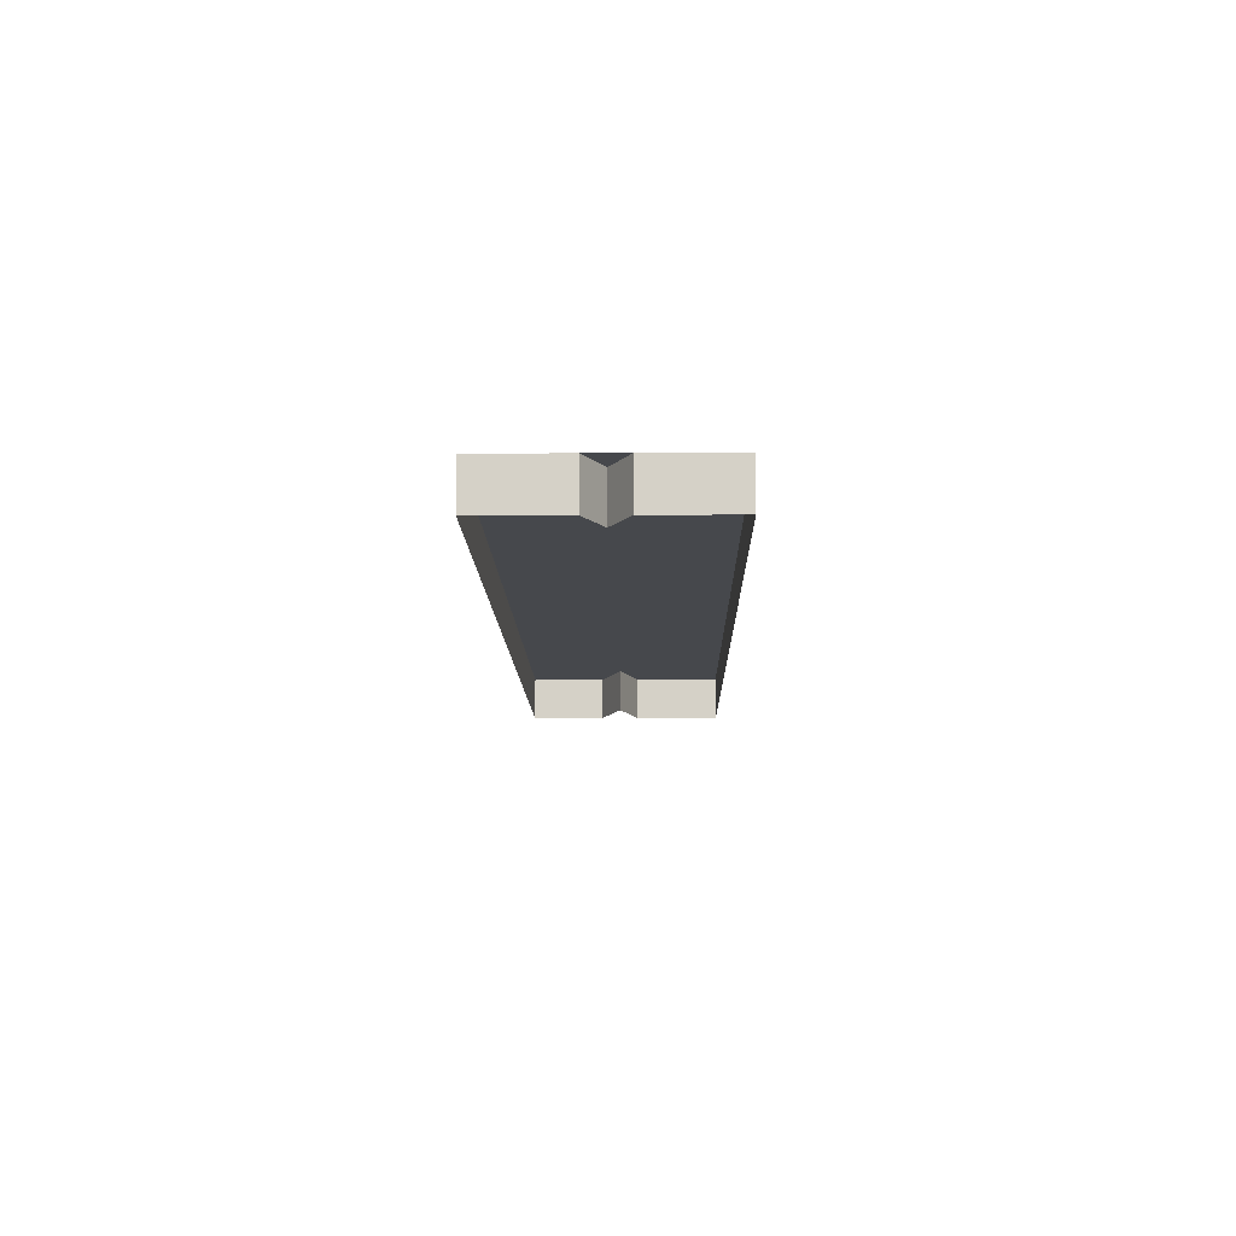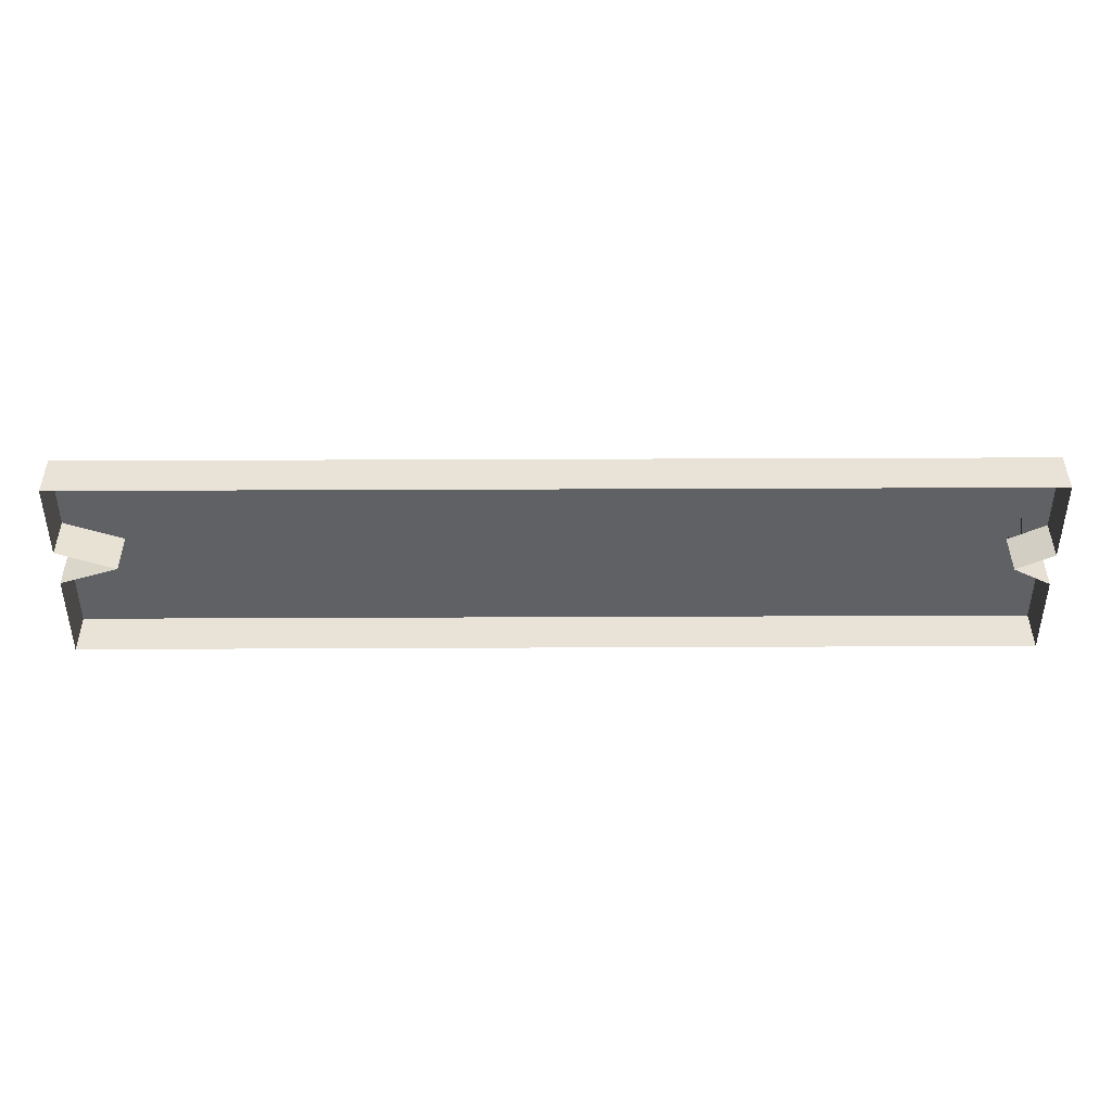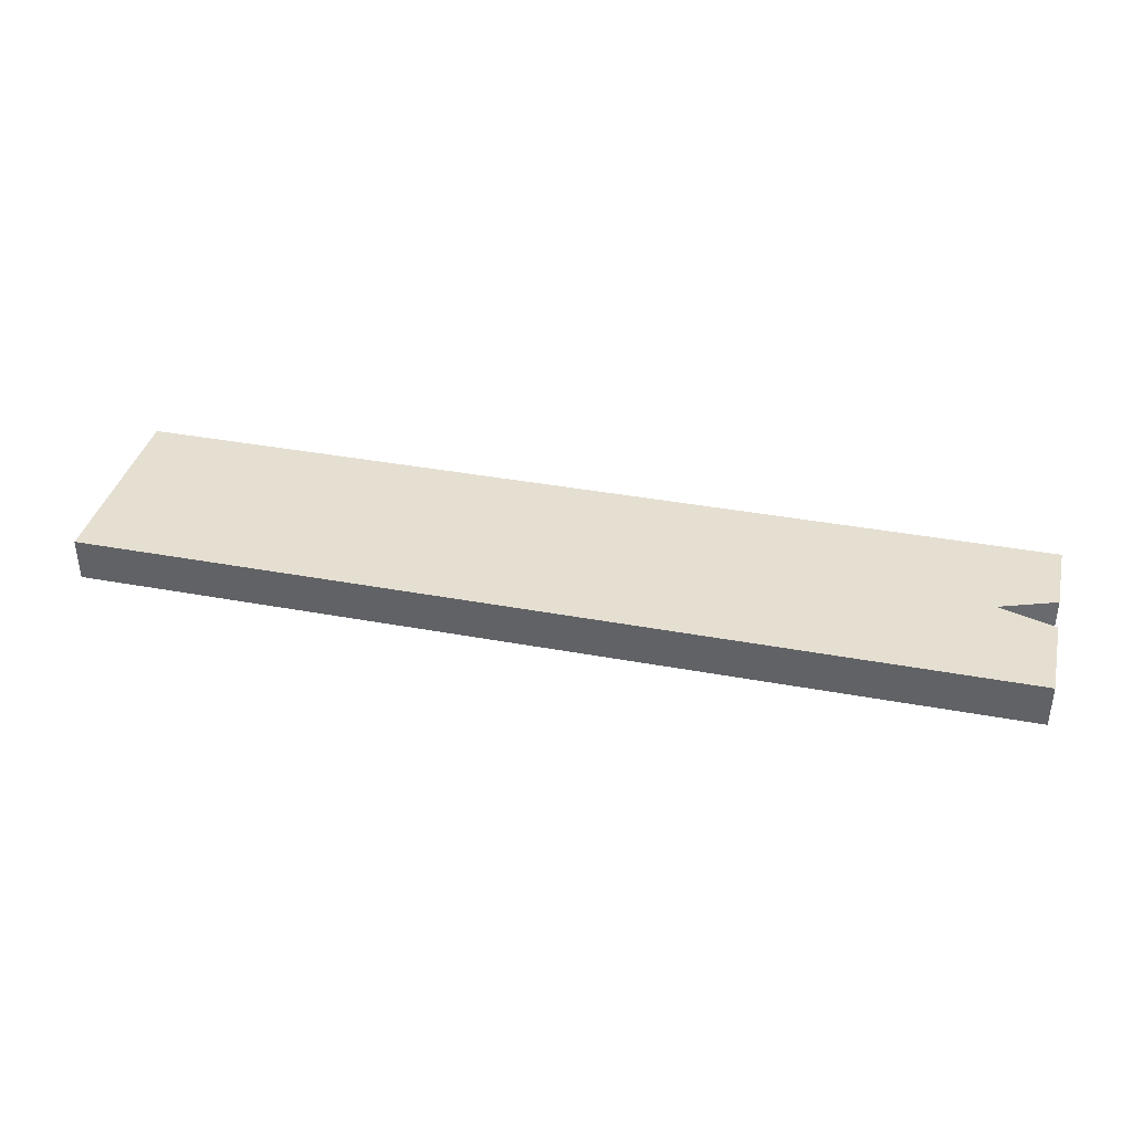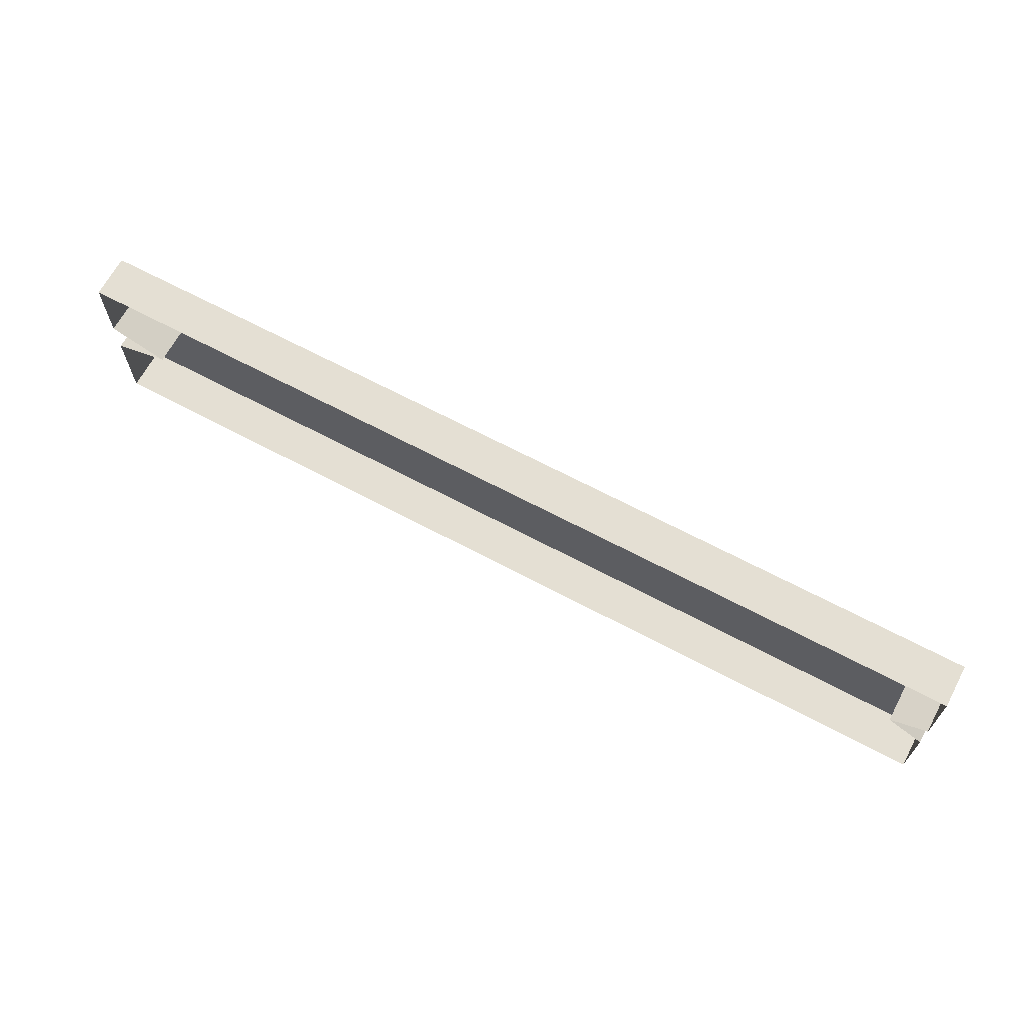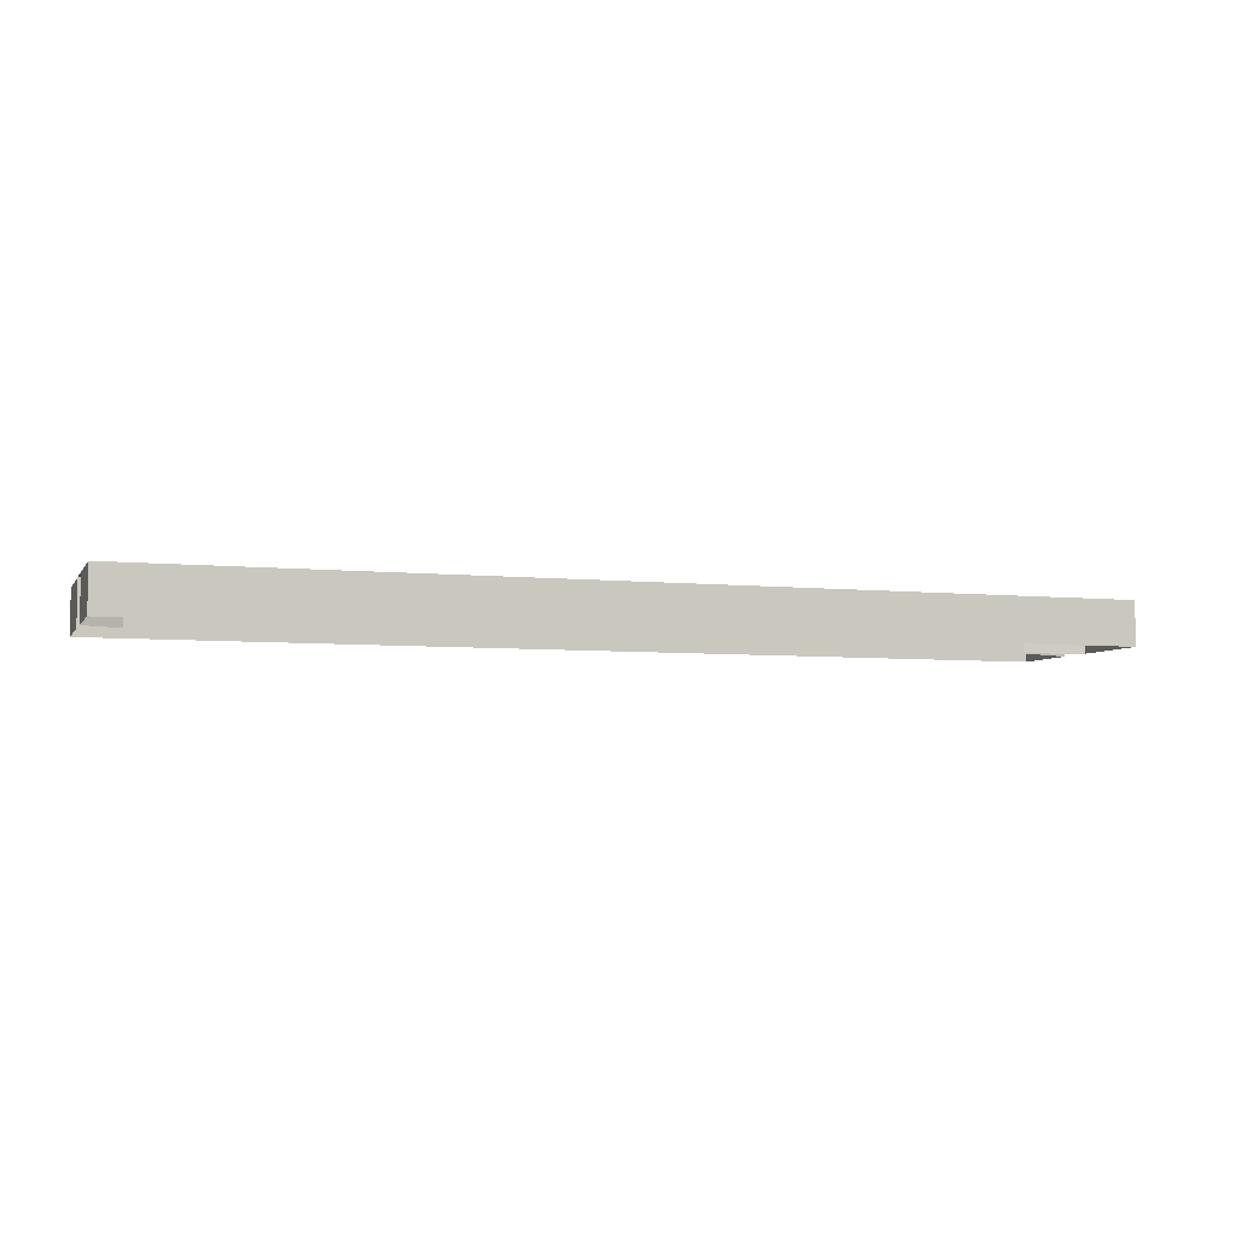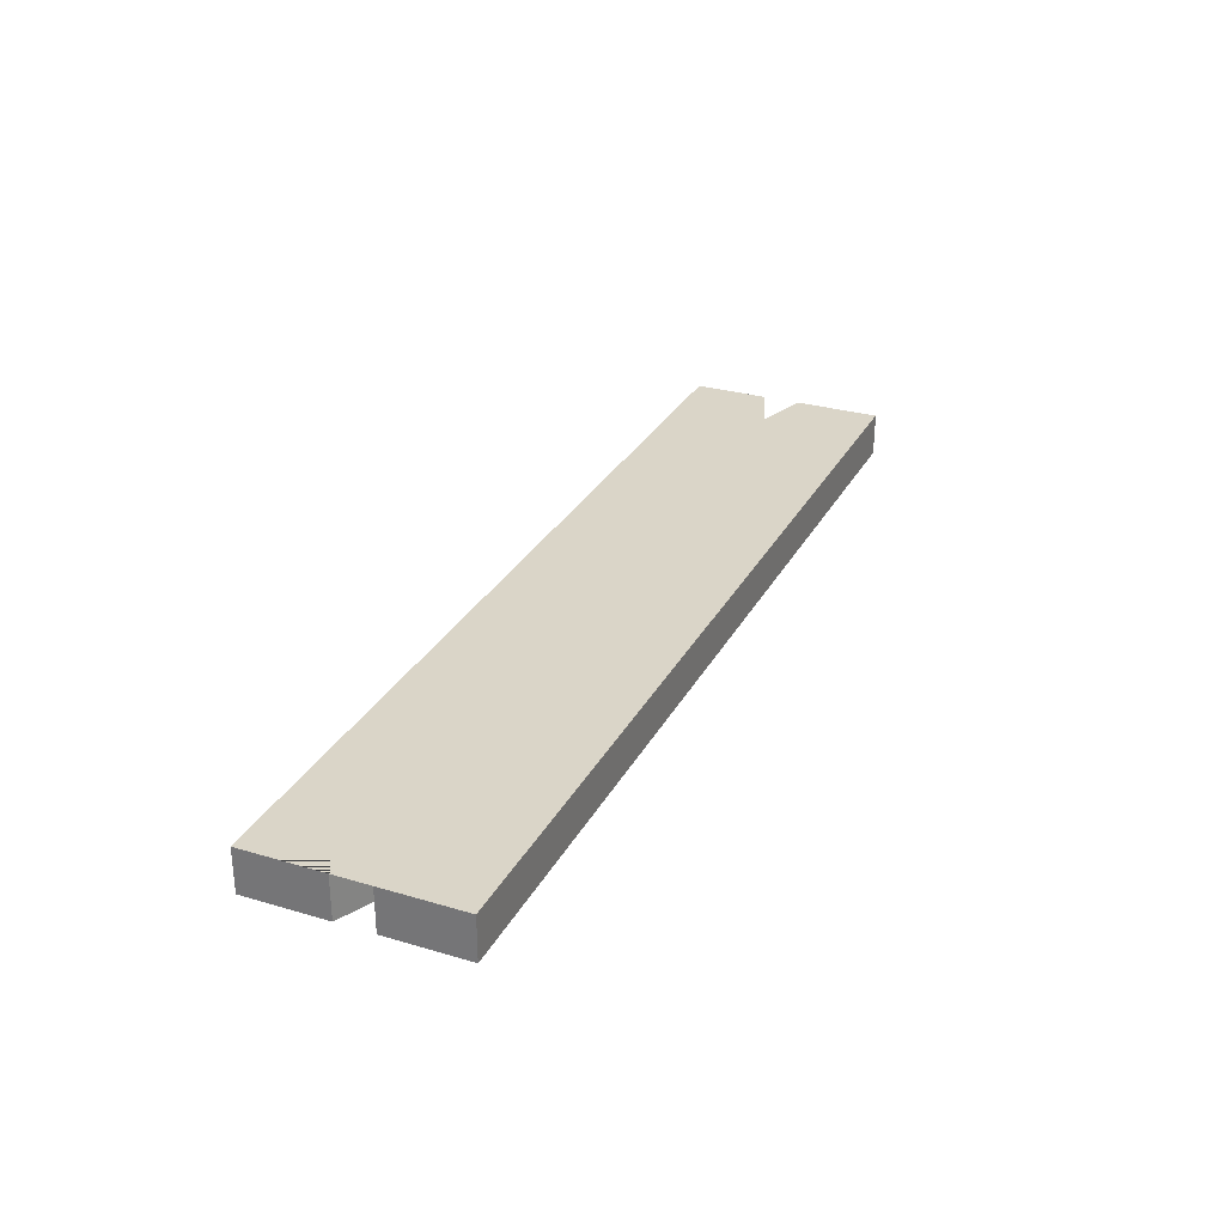
<metadata>
{"format":"obj","ext":"obj","renderer":"f3d","projection":"perspective","resolution":1024,"background":"white","views":[{"elev":-11.1,"azim":91.0,"up":"+Y"},{"elev":41.9,"azim":-0.3,"up":"+Z"},{"elev":37.4,"azim":-166.6,"up":"+Y"},{"elev":66.6,"azim":28.1,"up":"+Z"},{"elev":-5.4,"azim":161.5,"up":"+Y"},{"elev":29.3,"azim":113.6,"up":"+Y"}]}
</metadata>
<code>
o Cube.002
v -4.649 -0.2147 -5.429
v -4.649 0.2147 -5.429
v -4.649 -0.2147 -7.429
v -4.649 0.2147 -7.429
v 4.649 -0.2147 -5.429
v 4.649 0.2147 -5.429
v 4.649 -0.2147 -7.429
v 4.649 0.2147 -7.429
v 4.649 0.2147 -6.615
v 4.649 0.2147 -6.251
v 4.286 0.2147 -6.43
v 4.649 -0.2147 -6.251
v 4.649 -0.2147 -6.615
v -4.649 0.2147 -6.179
v -4.649 0.2147 -6.558
v -4.086 0.2147 -6.383
v -4.649 -0.2147 -6.558
v -4.649 -0.2147 -6.179
v 4.286 -0.2122 -6.43
v -4.086 -0.2122 -6.383
f 1 2 14 18
f 3 4 8 7
f 7 8 9 13
f 5 6 2 1
f 5 12 10 6
f 17 15 4 3
f 20 18 14 16
f 16 15 17 20
f 19 11 10 12
f 11 19 13 9
f 6 10 11 9 8 4 15 16 14 2

</code>
